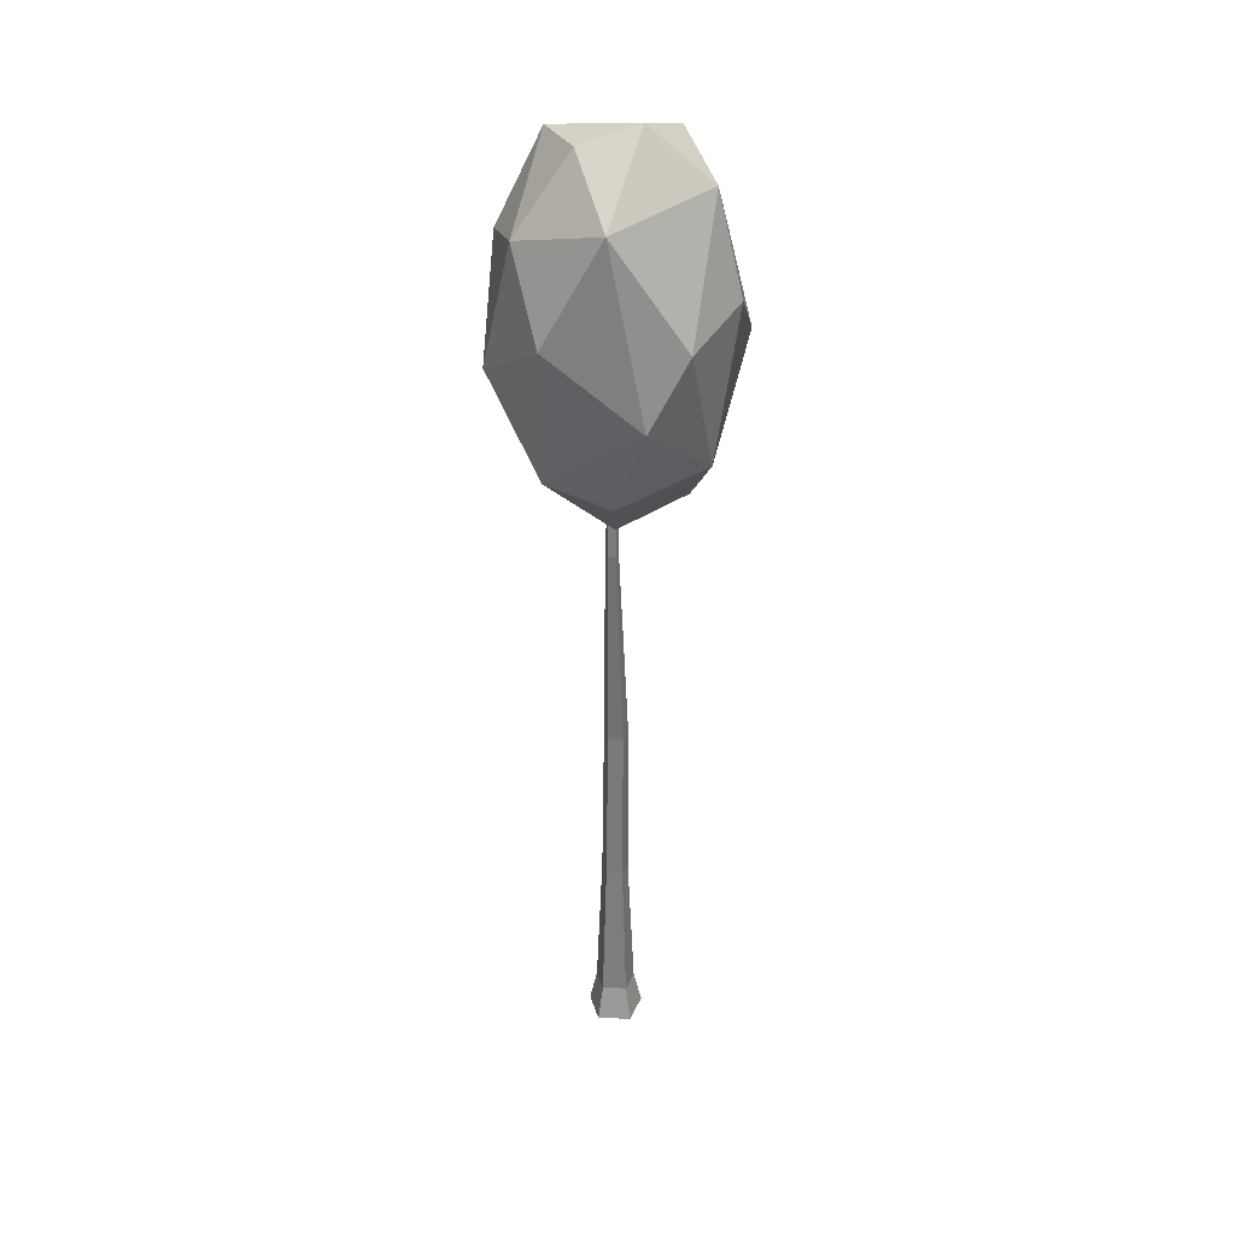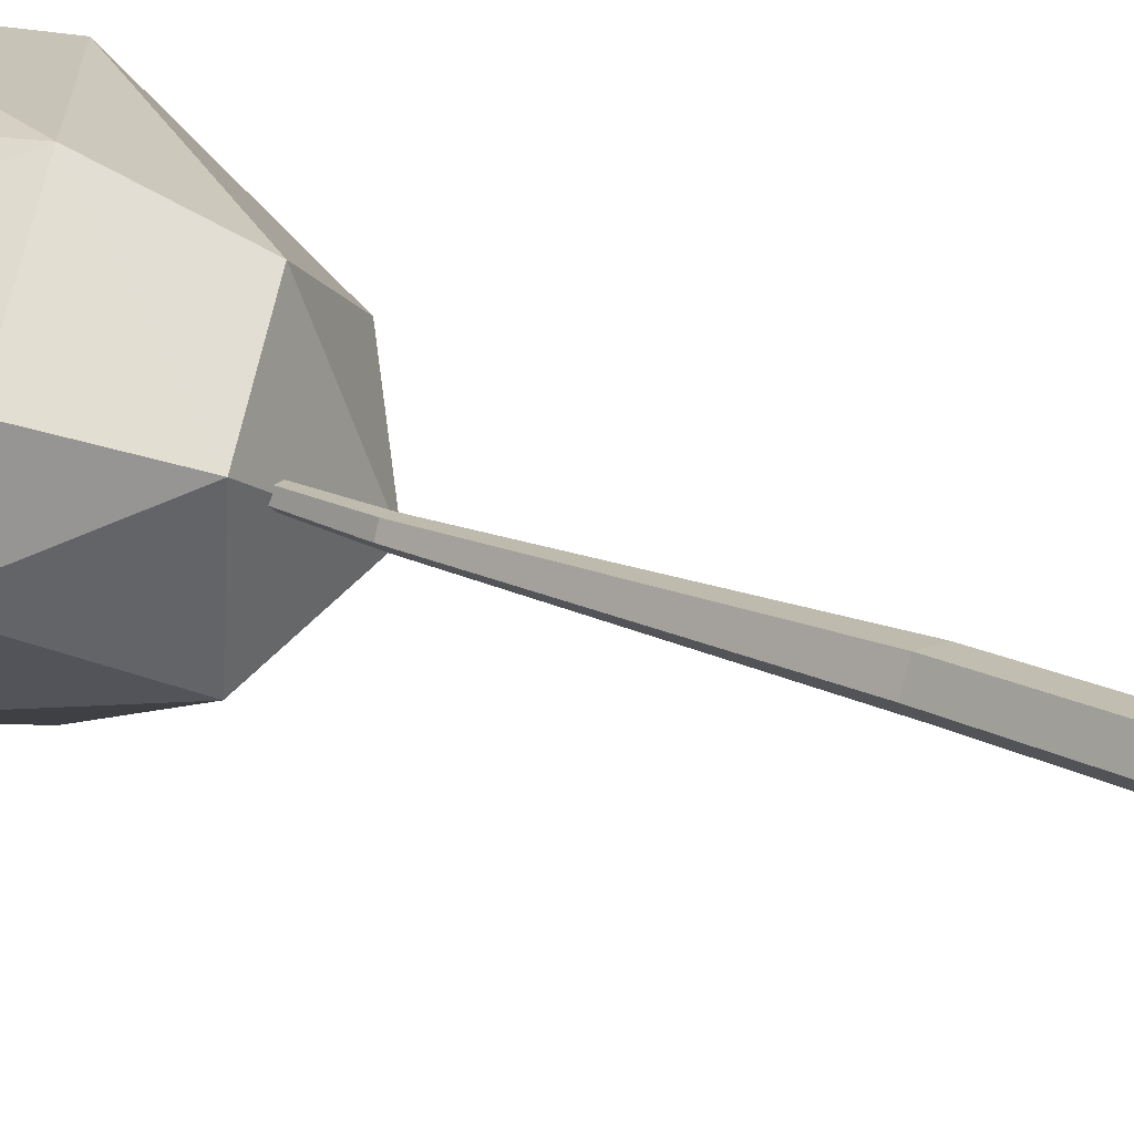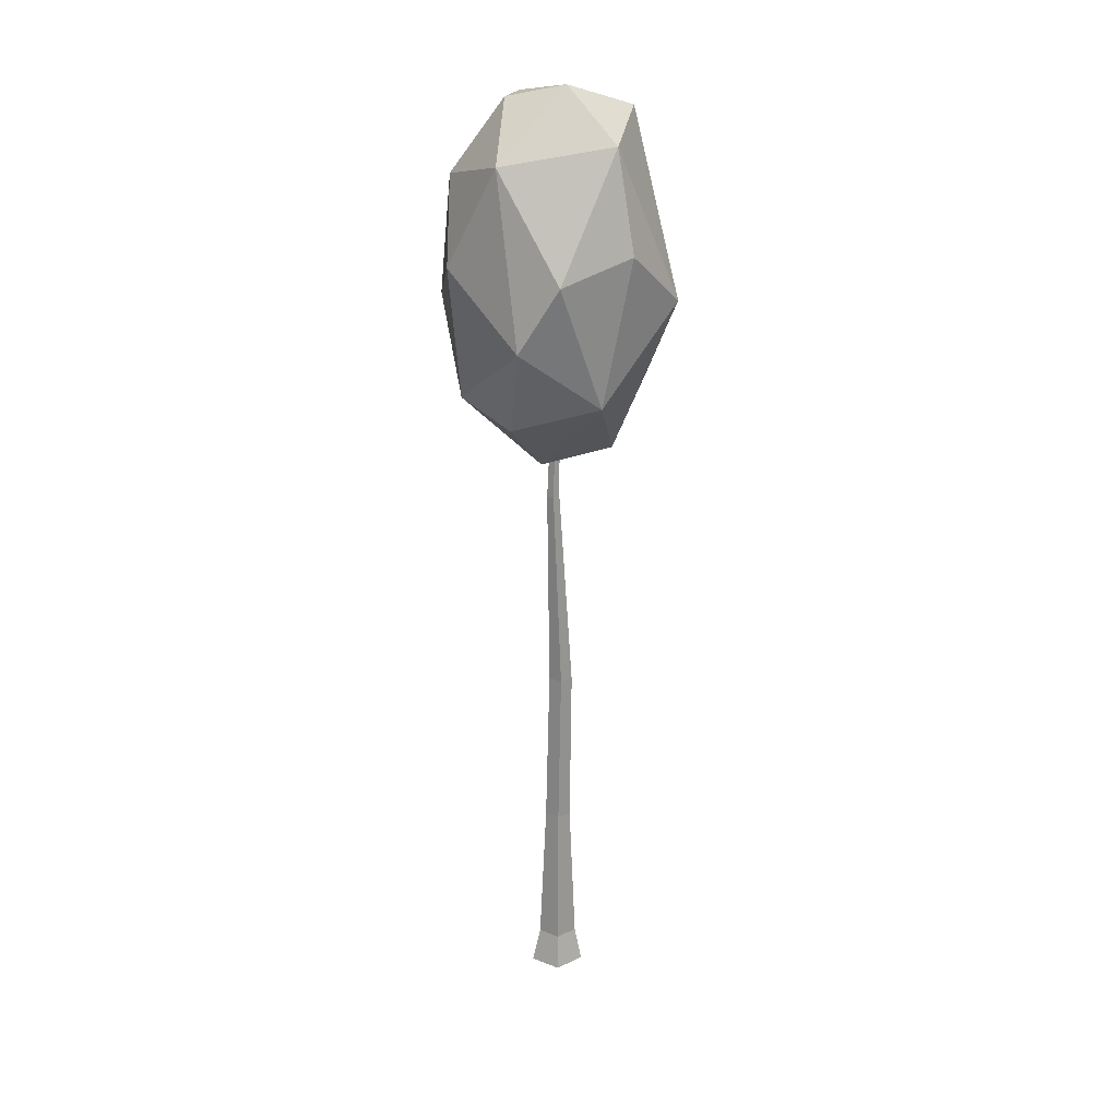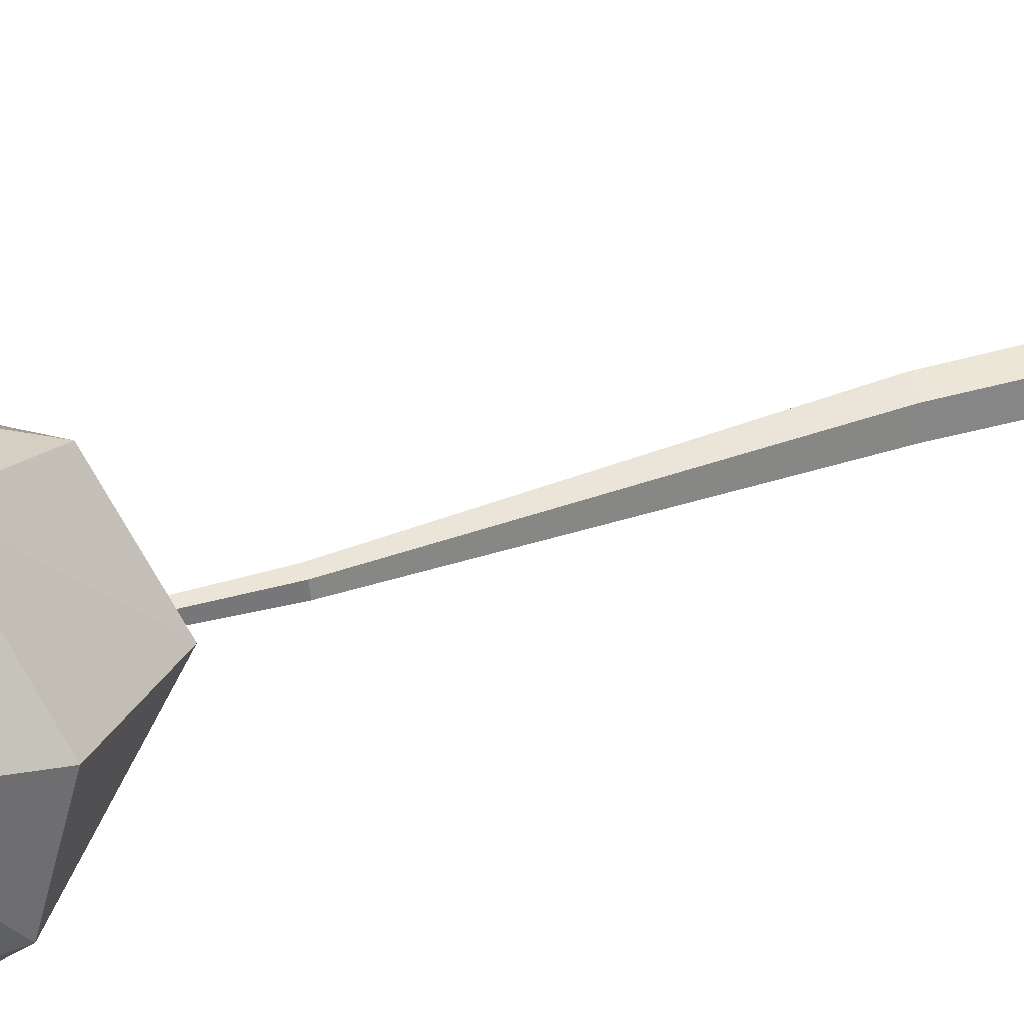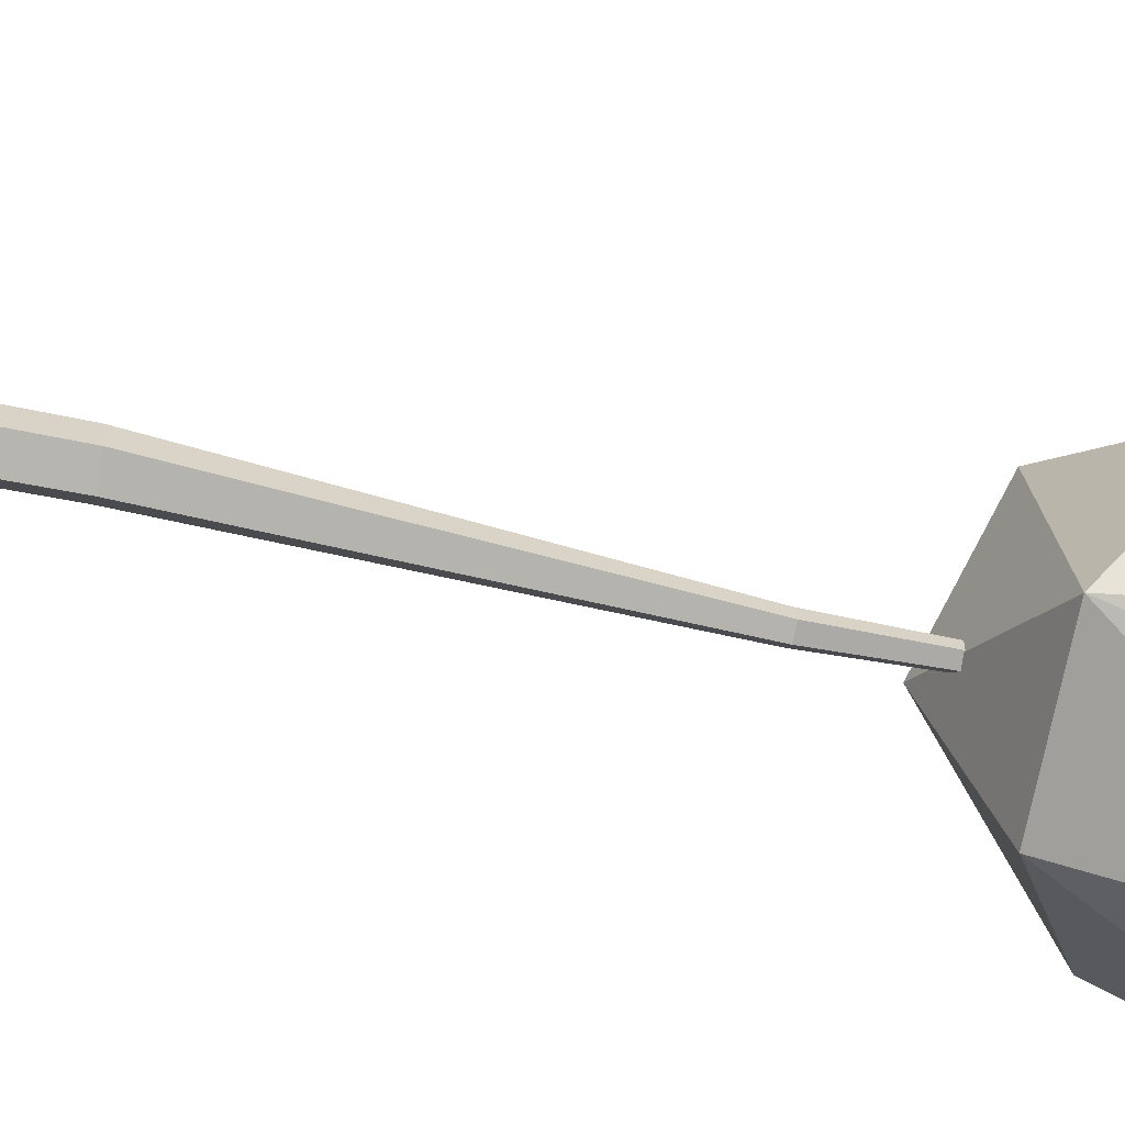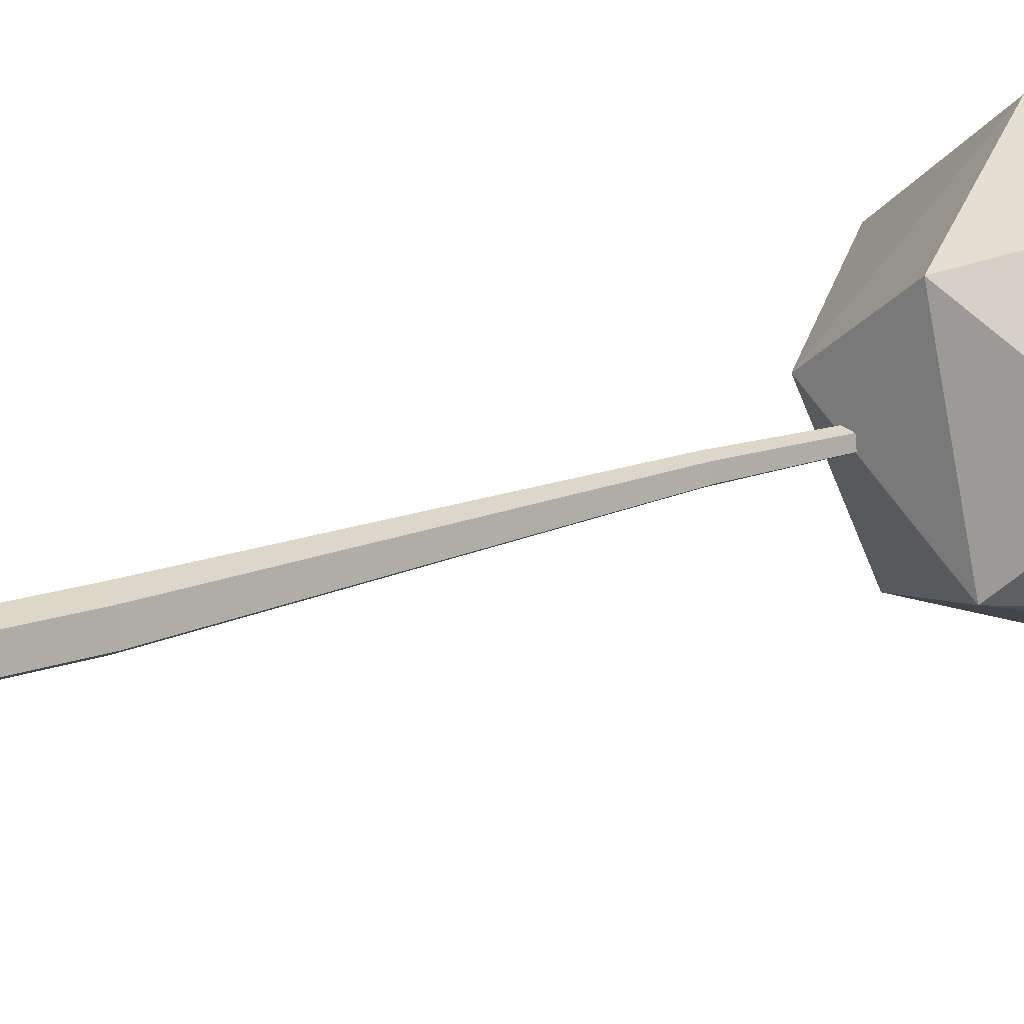
<metadata>
{"format":"obj","ext":"obj","renderer":"f3d","projection":"perspective","resolution":1024,"background":"white","views":[{"elev":33.3,"azim":-69.4,"up":"+Y"},{"elev":17.0,"azim":-44.1,"up":"+Z"},{"elev":23.7,"azim":-39.0,"up":"+Y"},{"elev":46.4,"azim":-108.9,"up":"+Z"},{"elev":-45.3,"azim":74.3,"up":"+Z"},{"elev":30.9,"azim":66.0,"up":"+Z"}]}
</metadata>
<code>
g Birch_Tree_m_03
v -0 0 -0.1874
v -0.167 0 -0.06609
v -0.1032 0 0.1303
v 0.1032 0 0.1303
v 0.167 0 -0.06609
v 0.1288 0.2181 -0.0555
v 0.08303 0.2181 0.08543
v -0.06516 0.2181 0.08543
v -0.111 0.2181 -0.0555
v 0.008933 0.2181 -0.1426
v 0.09594 1.133 -0.04656
v 0.06565 1.136 0.04756
v -0.03238 1.145 0.04756
v -0.06267 1.147 -0.04656
v 0.01663 1.14 -0.1047
v -0.01548 3.451 -0.06506
v -0.05362 3.45 -0.0372
v -0.03905 3.45 0.00789
v 0.008093 3.451 0.00789
v 0.02266 3.451 -0.0372
v 0.1132 2.145 -0.04506
v 0.08547 2.148 0.04118
v -0.004337 2.156 0.04118
v -0.03209 2.159 -0.04506
v 0.04057 2.152 -0.09835
v 0.03127 4.866 -0.03371
v 0.03025 4.866 -0.02029
v 0.04099 4.866 -0.02029
v 0.04431 4.867 -0.03054
v -0.6105 4.583 0.3898
v -0.4426 4.985 0.5719
v -0.5724 5.618 0.1581
v -0.6899 4.994 -0.168
v -0.4962 5.485 -0.3873
v -0.4348 4.716 -0.5874
v -0.577 4.169 -0.2061
v -0.4986 4.039 0.1721
v -0.1114 5.367 -0.6431
v 0.04791 5.901 -0.4167
v 0.4346 4.945 -0.6
v 0.1197 4.573 -0.6946
v 0.394 3.86 -0.2159
v -0.05107 3.876 -0.4399
v 0.6389 4.687 -0.2992
v 0.7153 5.149 0.03085
v 0.398 5.865 0.2164
v 0.4126 4.777 0.6205
v 0.5913 4.152 0.1356
v -0.00018 5.722 0.5423
v 0 5.119 0.6918
v -0.1492 4.212 0.5983
v 0.1097 3.862 0.3896
v -0.1718 3.716 0.05571
v -0.07165 6.025 0.1712
v 0.4986 5.708 -0.1805
v -0.295 5.943 -0.1156
f 2 9 10 1
f 5 6 7 4
f 3 8 9 2
f 1 10 6 5
f 4 7 8 3
f 6 11 12 7
f 10 15 11 6
f 7 12 13 8
f 8 13 14 9
f 9 14 15 10
f 22 21 20 19
f 13 23 24 14
f 14 24 25 15
f 11 21 22 12
f 15 25 21 11
f 23 22 19 18
f 25 24 17 16
f 21 25 16 20
f 24 23 18 17
f 16 17 26
f 12 22 23 13
f 18 19 28 27
f 19 20 29 28
f 20 16 26 29
f 17 18 27 26
f 29 26 27 28
f 30 31 32
f 33 34 35
f 32 34 33
f 33 35 36
f 36 37 30
f 35 34 38
f 38 34 39
f 38 39 40
f 41 42 43
f 41 43 35
f 44 40 45
f 45 46 47
f 45 47 48
f 48 42 44
f 44 42 40
f 47 46 49
f 50 49 31
f 31 30 51
f 51 52 47
f 52 51 53
f 53 36 43
f 42 48 52
f 54 49 46
f 46 55 39
f 56 34 32
f 56 32 54
f 54 32 49
f 33 30 32
f 33 36 30
f 41 35 38
f 41 38 40
f 40 39 55
f 41 40 42
f 35 43 36
f 45 40 55
f 45 55 46
f 45 48 44
f 50 47 49
f 31 49 32
f 50 31 51
f 51 30 37
f 50 51 47
f 47 52 48
f 53 51 37
f 53 37 36
f 53 43 42
f 53 42 52
f 54 46 39
f 54 39 56
f 56 39 34

</code>
